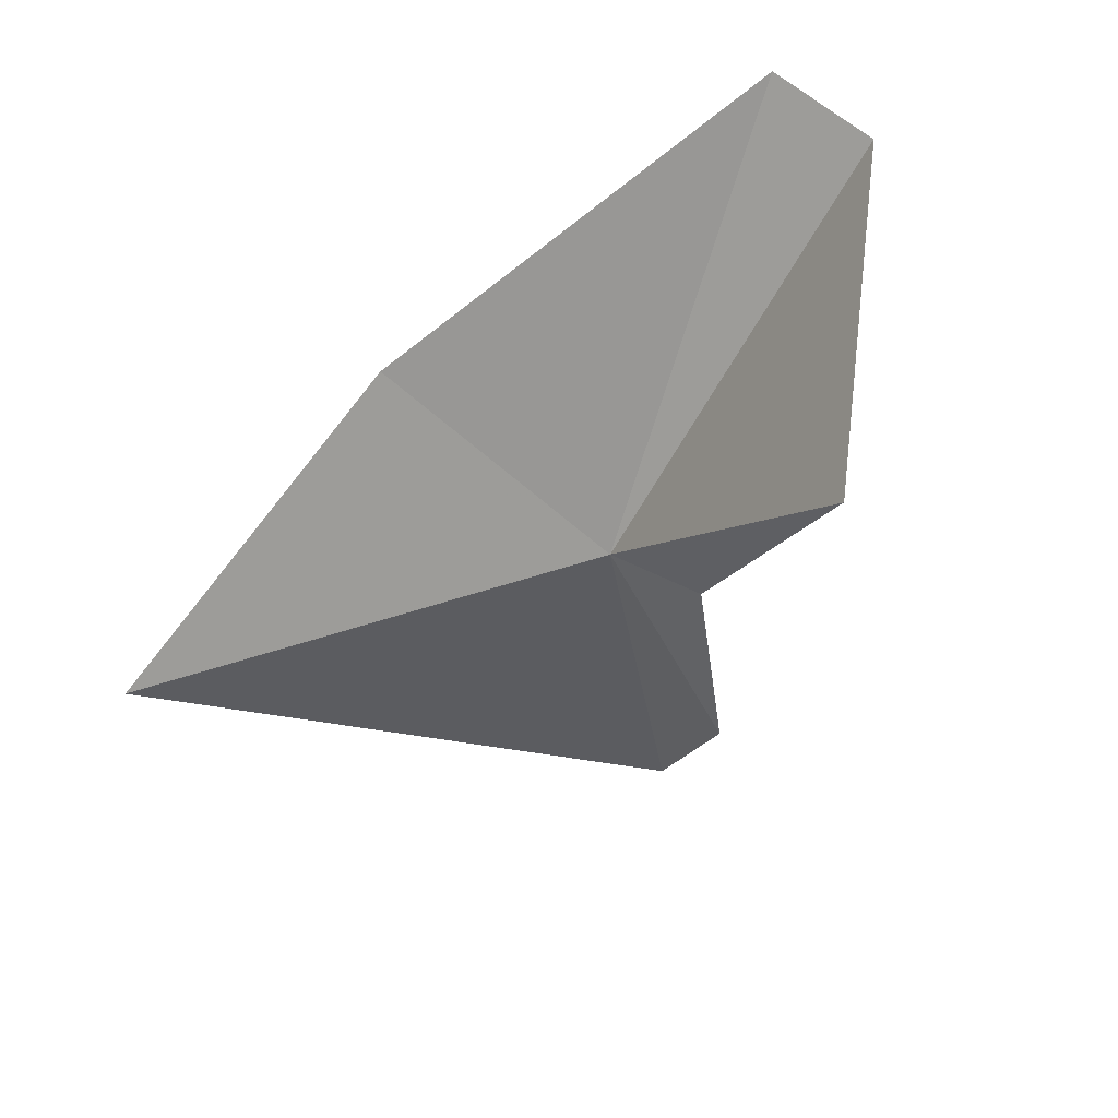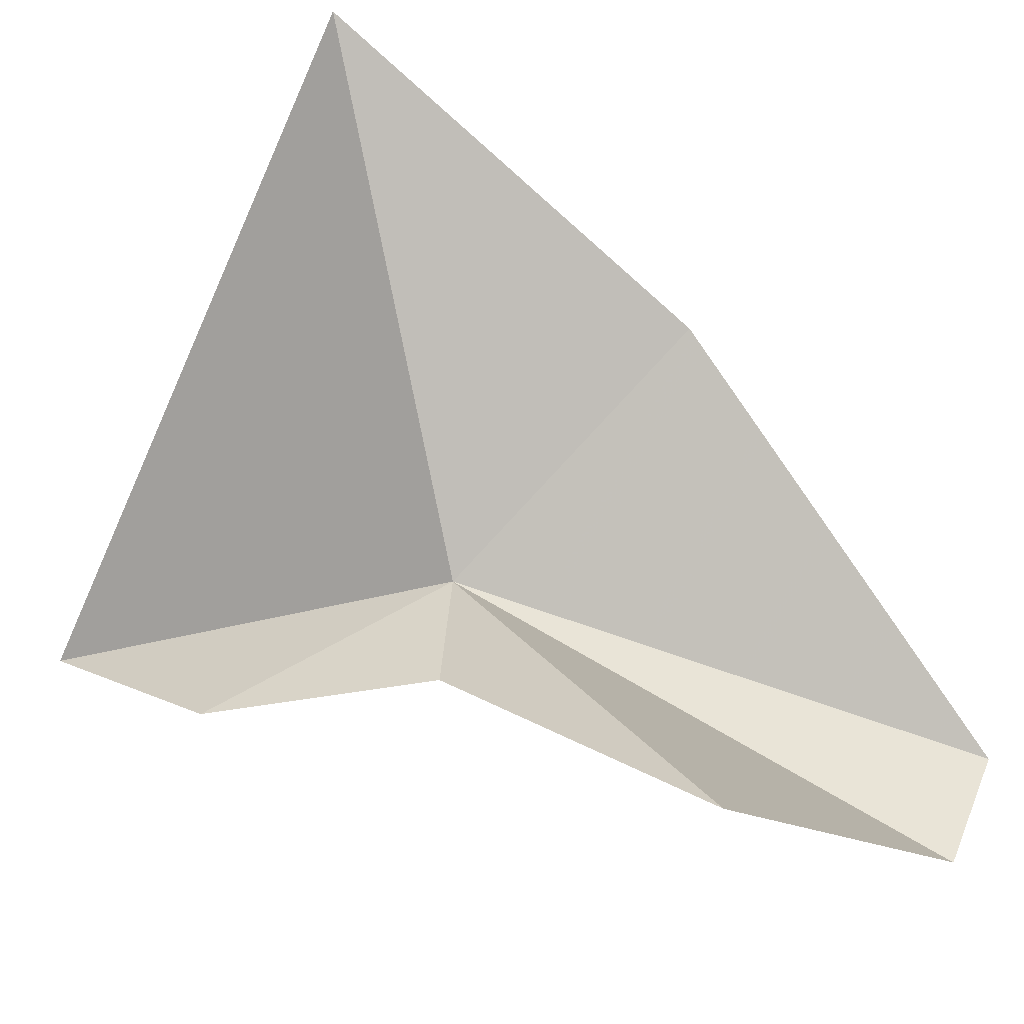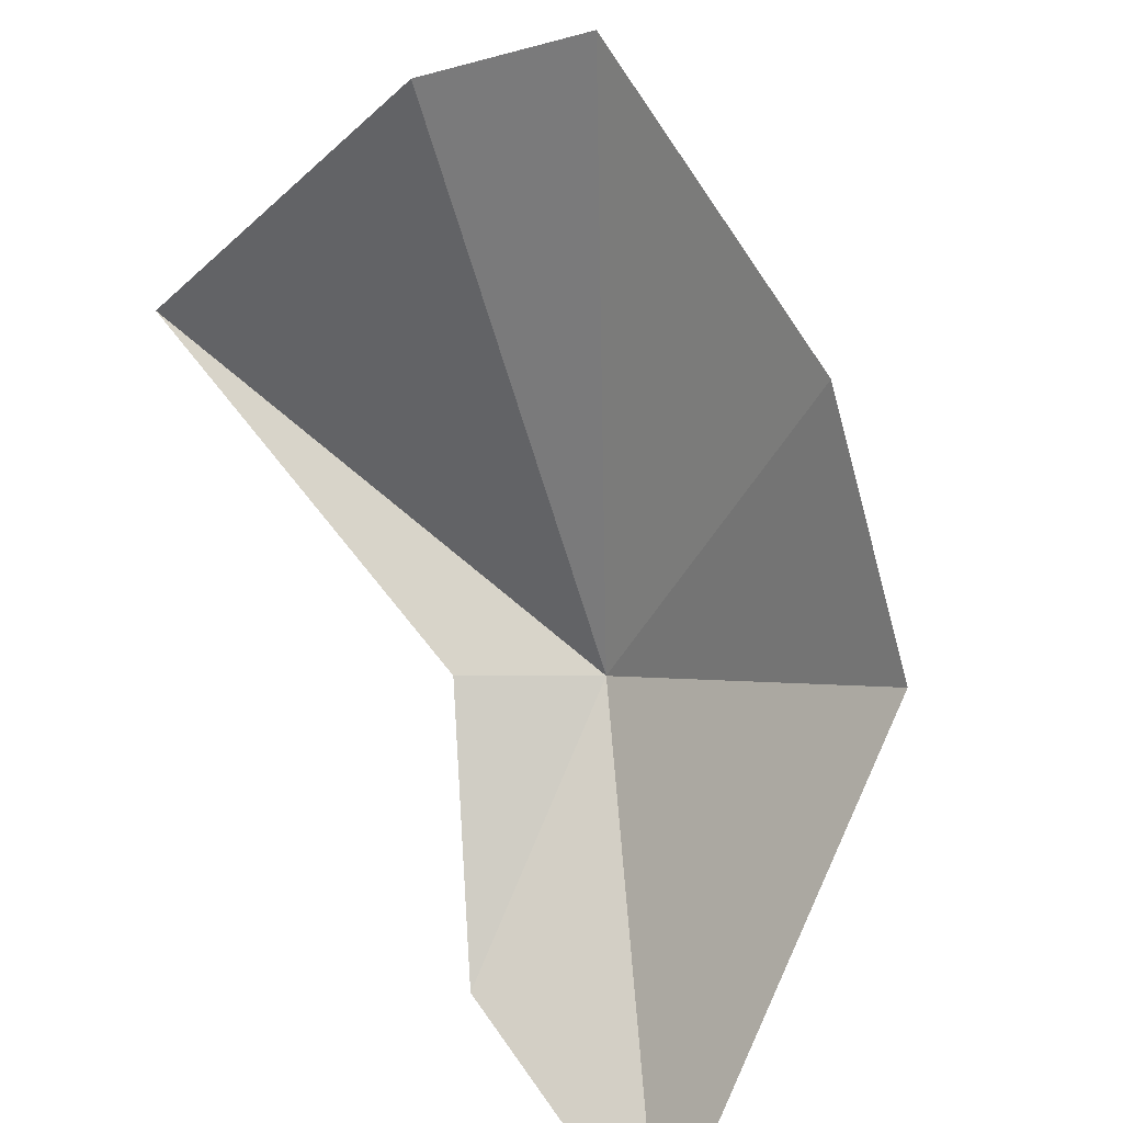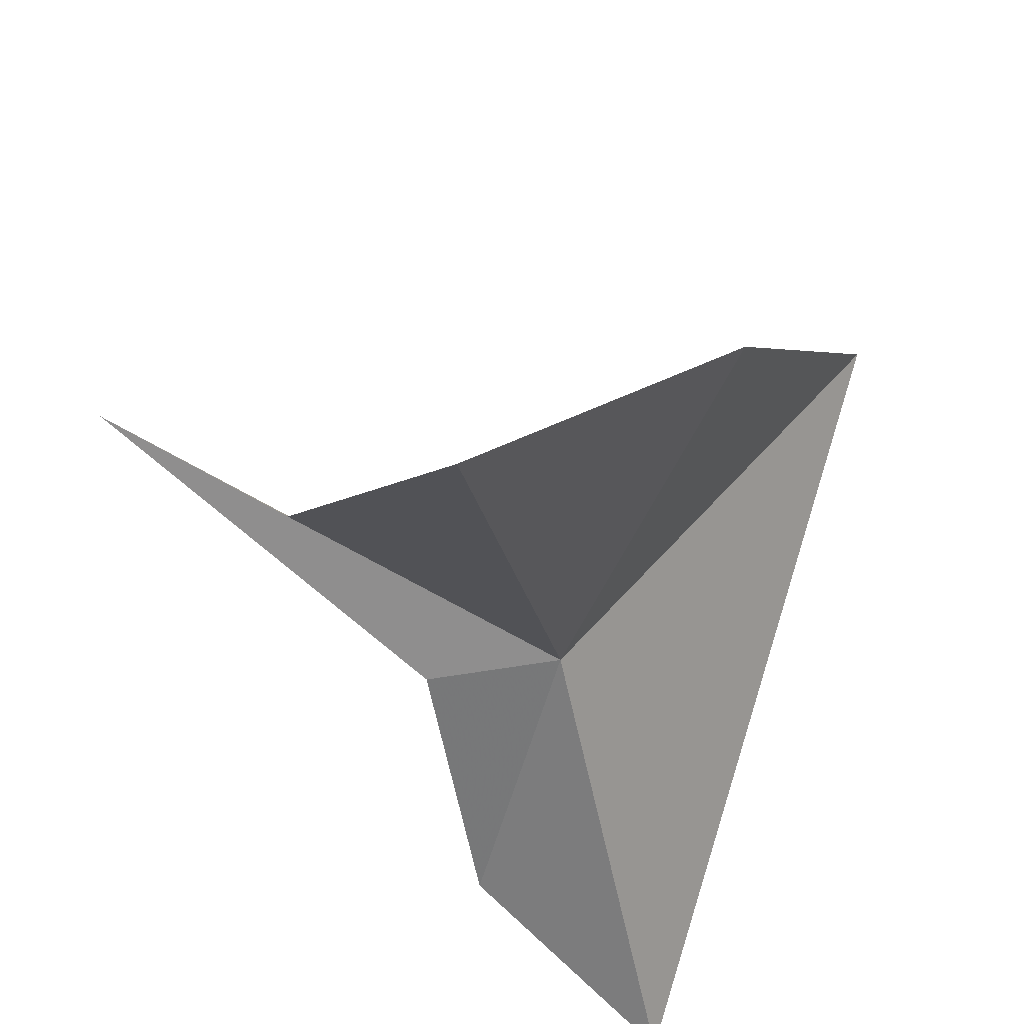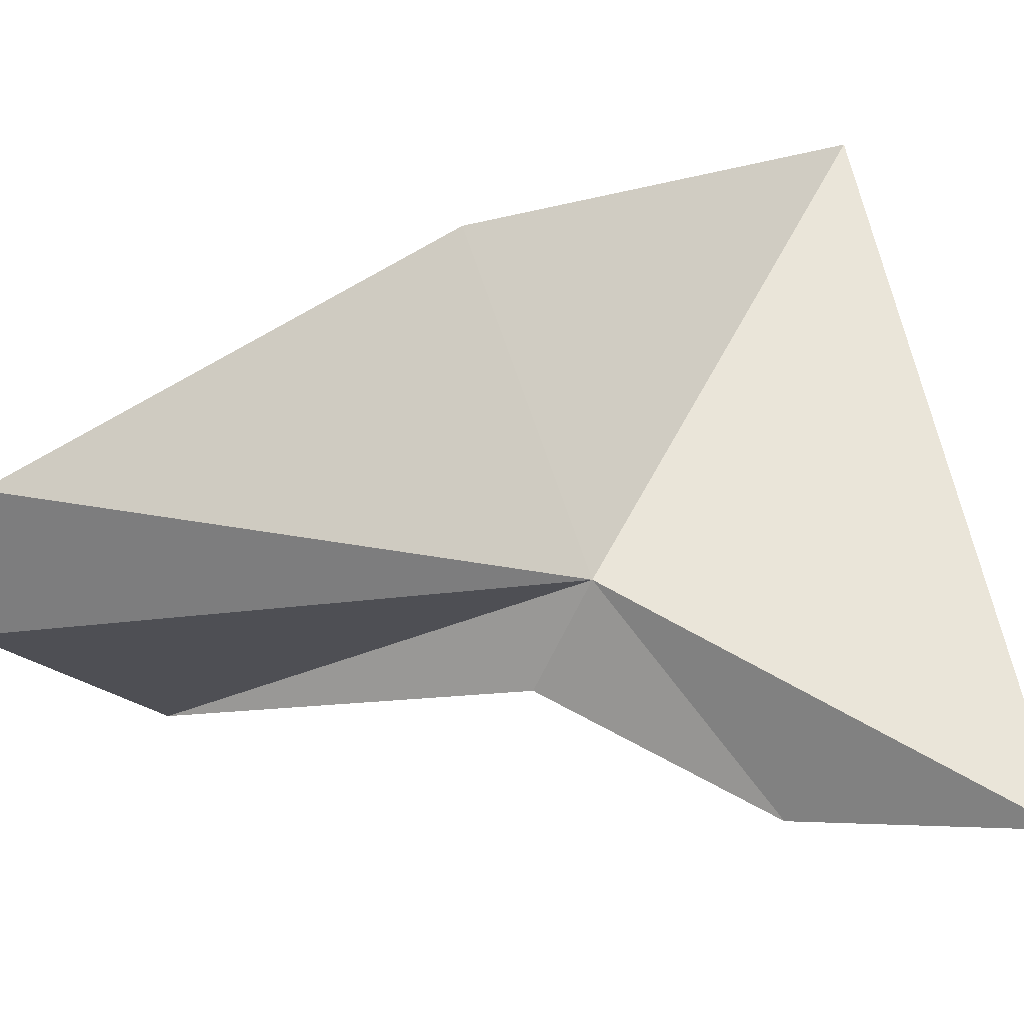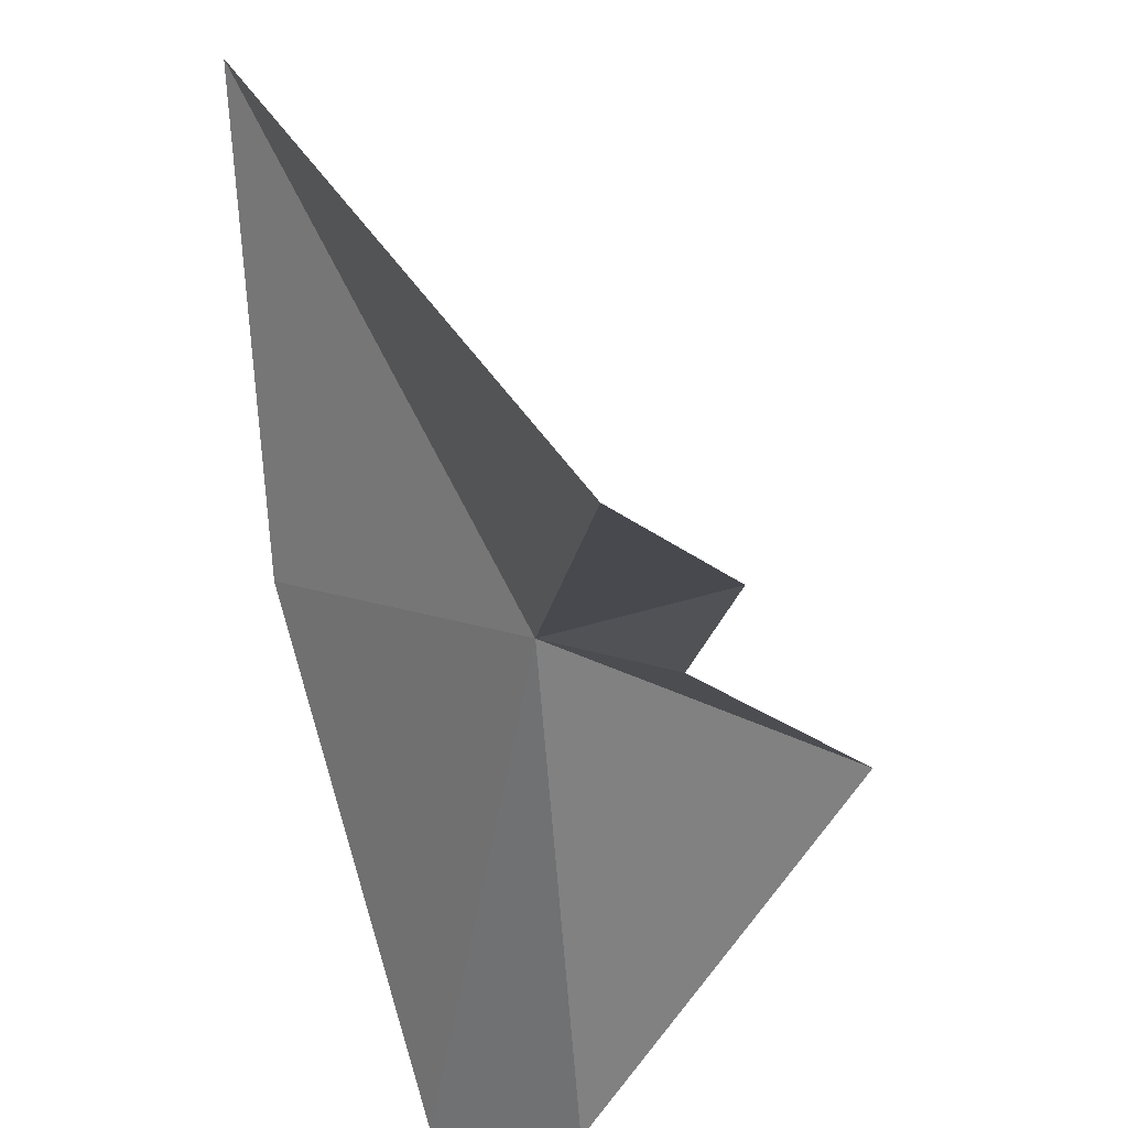
<metadata>
{"format":"obj","ext":"obj","renderer":"f3d","projection":"perspective","resolution":1024,"background":"white","views":[{"elev":27.8,"azim":-136.1,"up":"+Z"},{"elev":40.8,"azim":-89.1,"up":"+Y"},{"elev":-75.0,"azim":-6.0,"up":"+Y"},{"elev":-35.7,"azim":1.9,"up":"+Y"},{"elev":-57.6,"azim":60.9,"up":"+Y"},{"elev":-37.2,"azim":162.2,"up":"+Y"}]}
</metadata>
<code>
v -0.9003 0.218 0.2105
v -0.9254 0.1552 0.4081
v -0.9731 0.1512 0.3906
v -0.8368 0.2854 0.2953
v -0.9464 0.2131 0.2072
v -1.048 0.258 0.3003
v -0.9317 0.1802 0.1195
v -0.784 0.3846 0.1666
v -0.869 0.1458 0.0562
f 1 3 2
f 1 2 4
f 1 5 6
f 1 7 5
f 1 4 8
f 1 6 3
f 1 9 7
f 1 8 9

</code>
